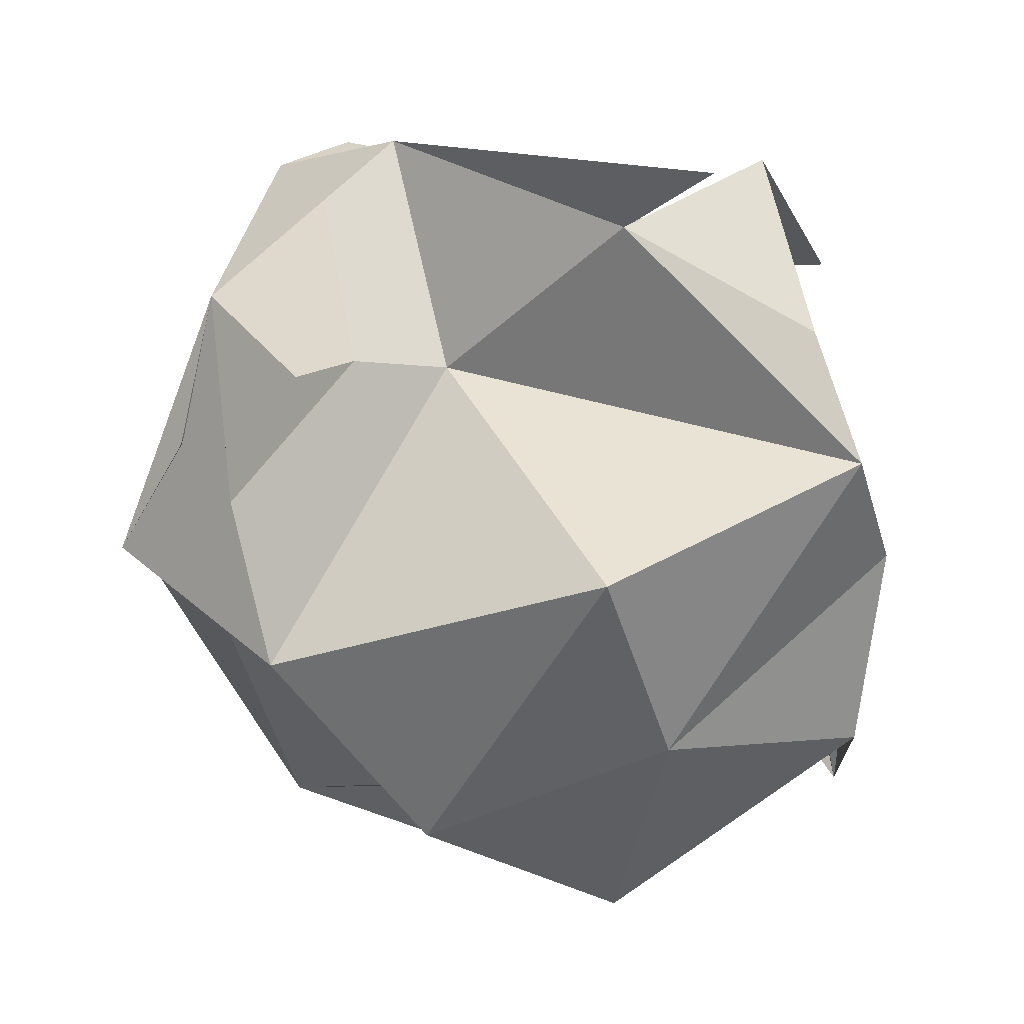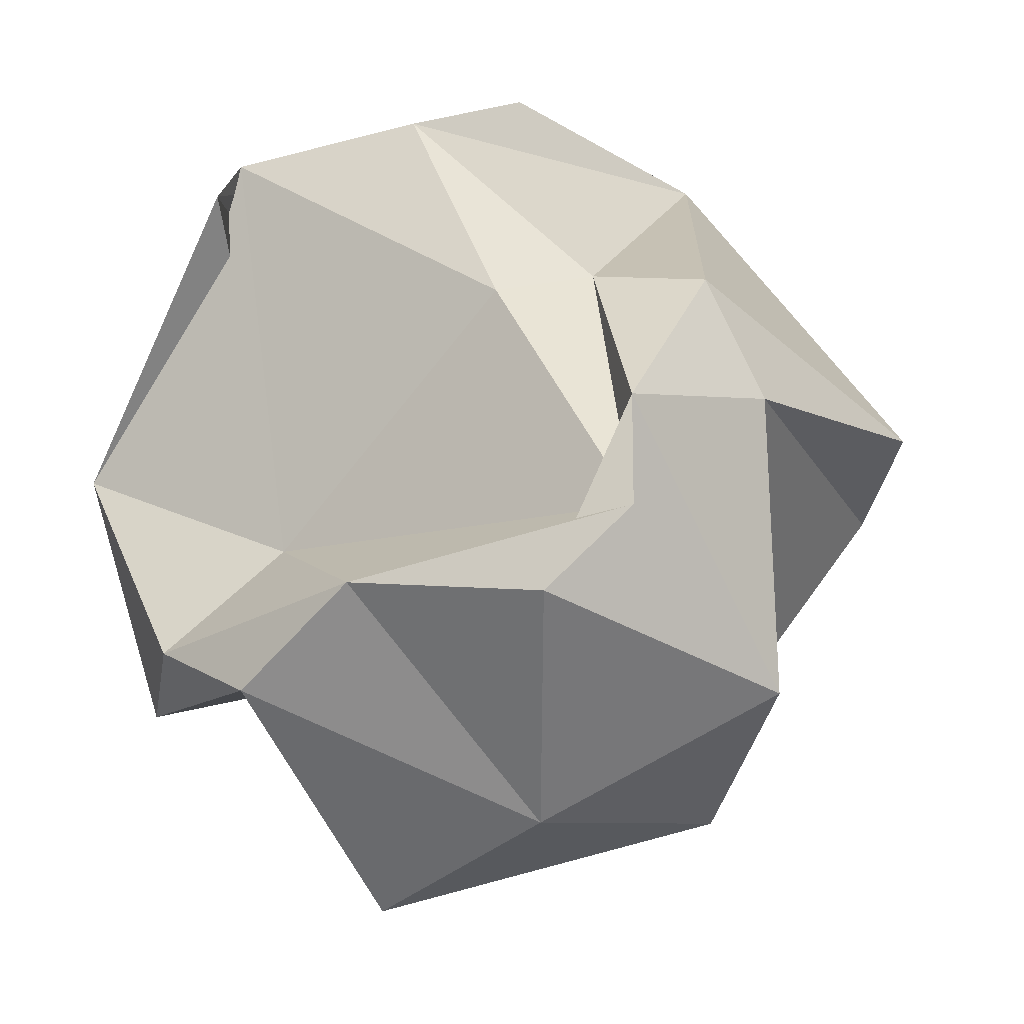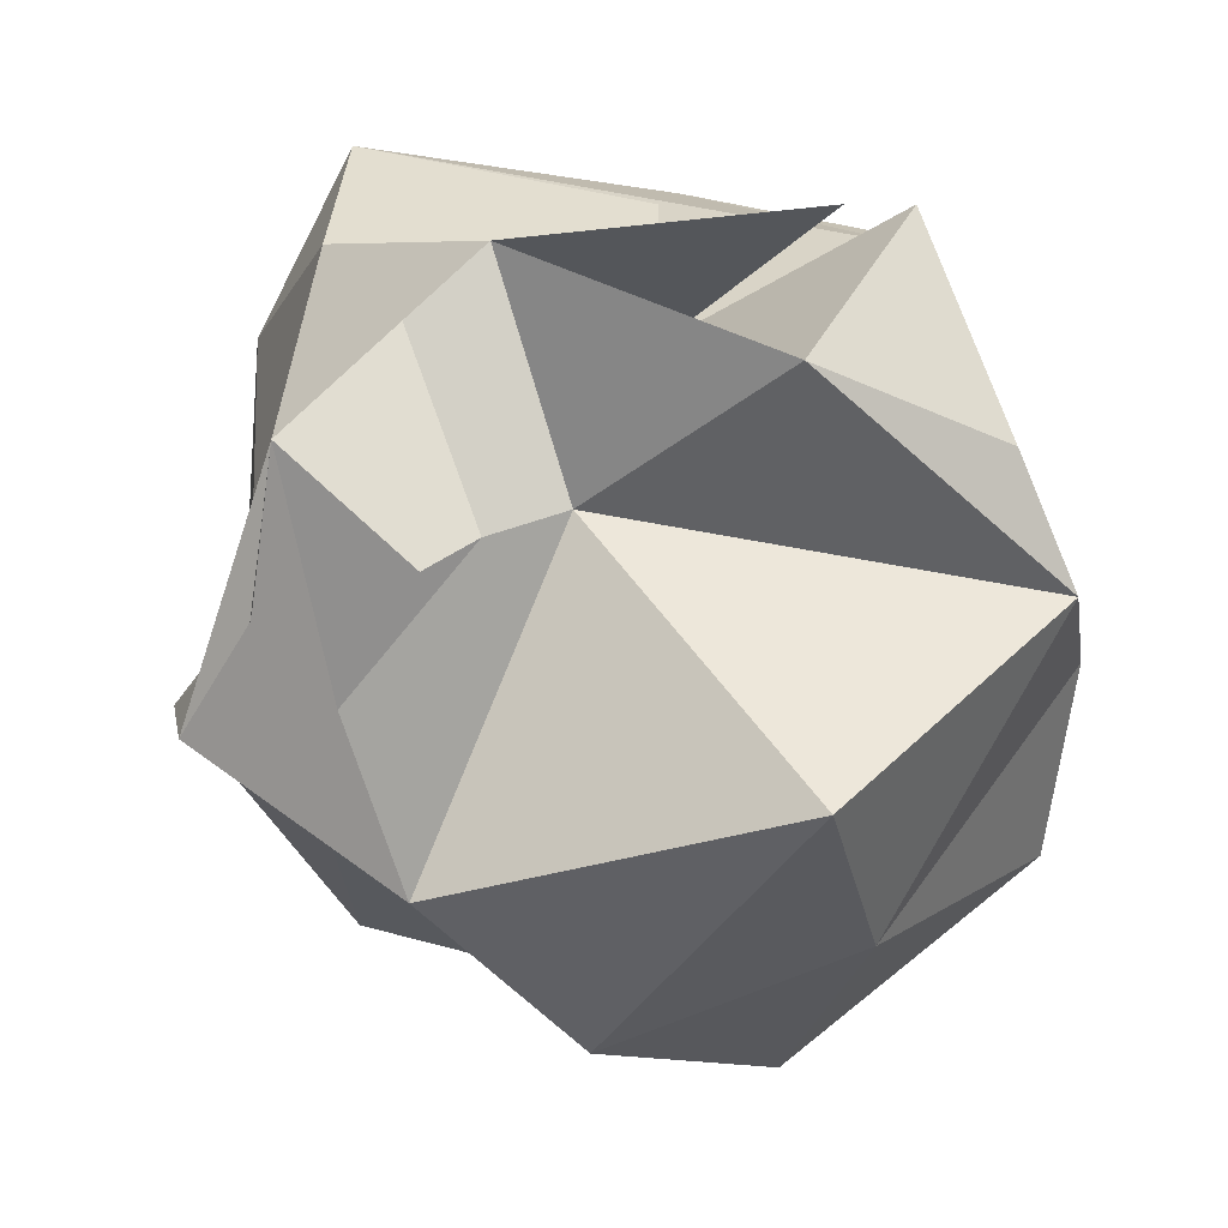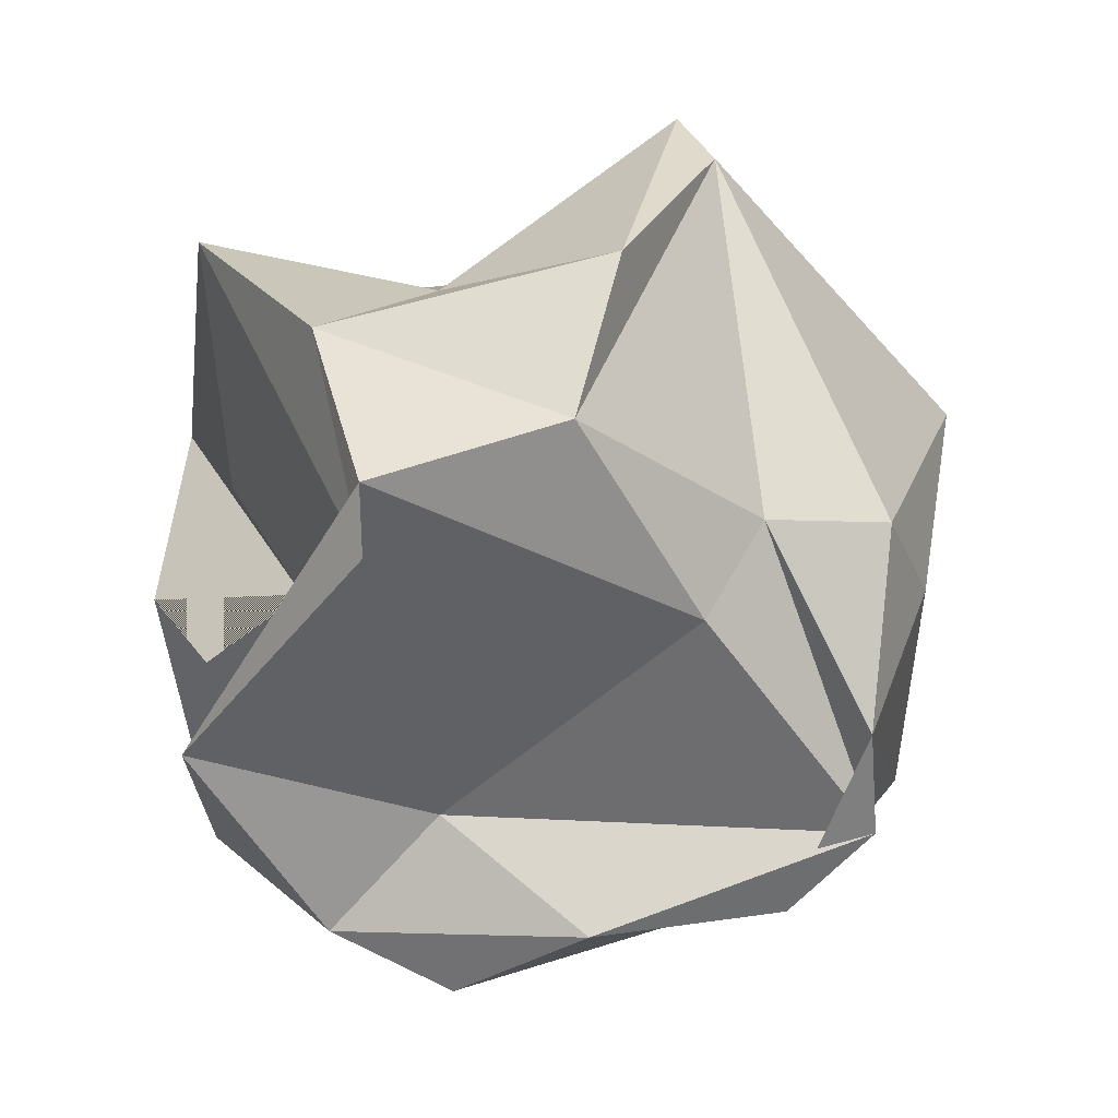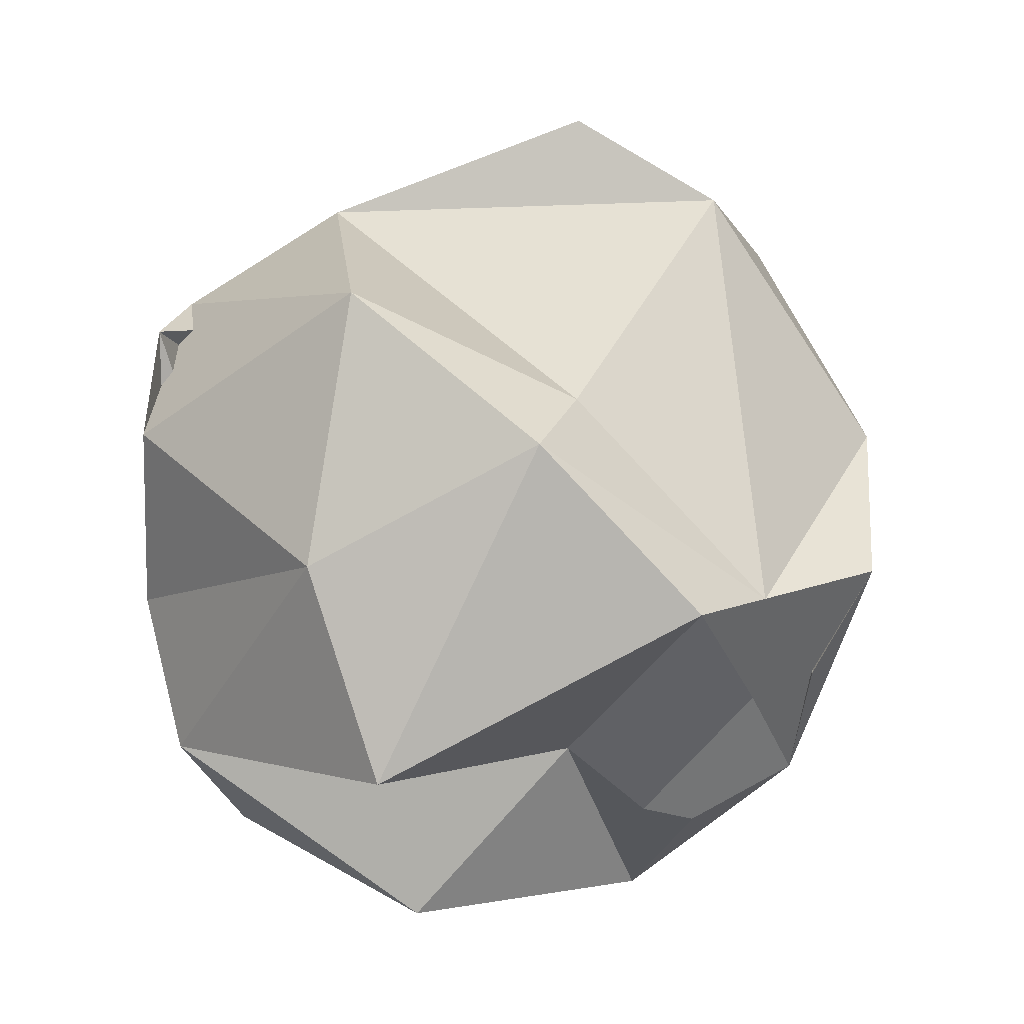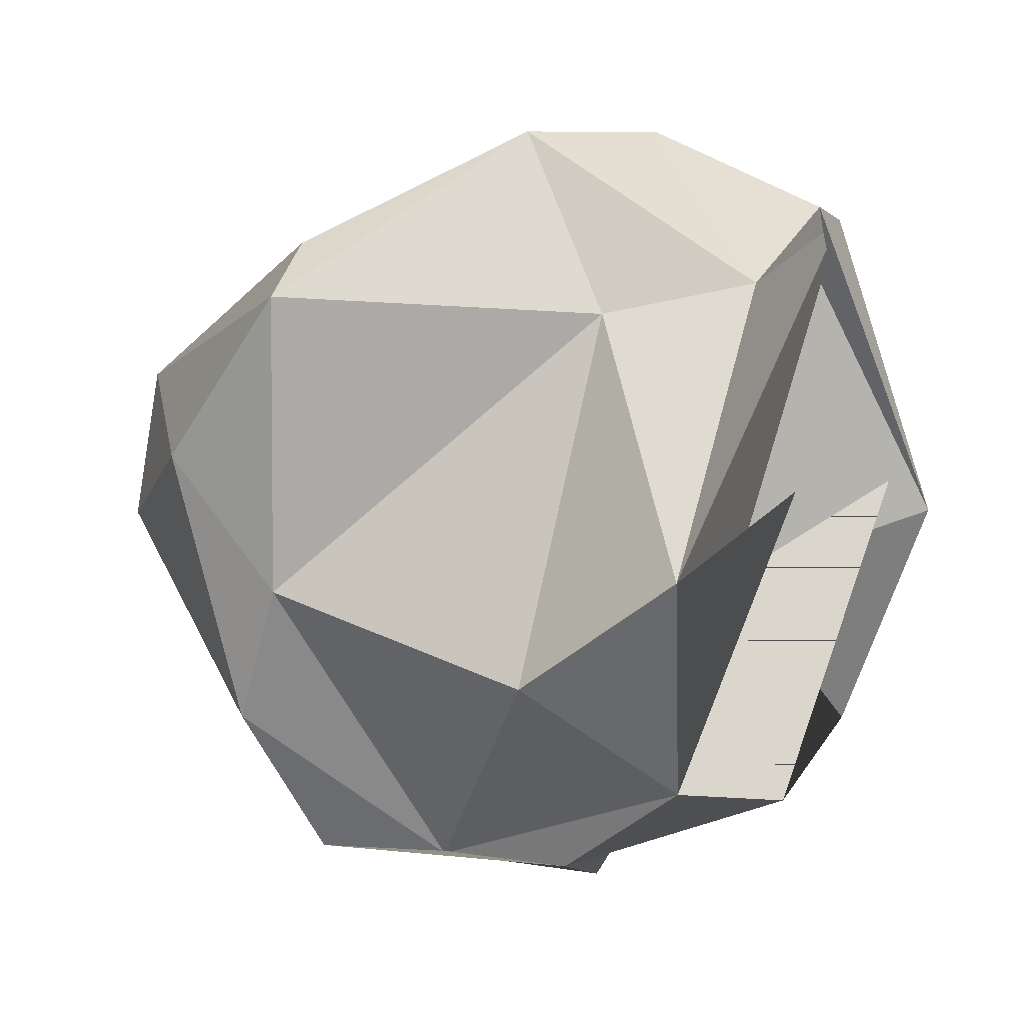
<metadata>
{"format":"obj","ext":"obj","renderer":"f3d","projection":"perspective","resolution":1024,"background":"white","views":[{"elev":19.7,"azim":6.7,"up":"+Z"},{"elev":-9.9,"azim":111.4,"up":"+Y"},{"elev":32.3,"azim":-3.8,"up":"+Z"},{"elev":41.0,"azim":83.4,"up":"+Y"},{"elev":-67.3,"azim":-175.6,"up":"+Y"},{"elev":44.0,"azim":-55.1,"up":"+Y"}]}
</metadata>
<code>
o Icosphere
v 0.07779 -0.2097 -0.007348
v 0.158 -0.09145 0.0698
v -0.03283 -0.05688 0.1426
v -0.1562 -0.09675 -0.0424
v -0.02201 -0.115 -0.1467
v 0.1839 -0.07539 -0.1301
v 0.1607 0.1268 0.04499
v -0.1249 0.04839 0.05187
v -0.122 0.08214 -0.1475
v 0.106 0.0774 -0.1809
v 0.1499 0.06995 -0.09412
v 0.05784 0.1927 -0.07017
v -0.005314 -0.08648 0.04658
v 0.1805 -0.1129 0.01717
v 0.07528 -0.1125 0.1194
v 0.1948 -0.06865 -0.04141
v 0.1022 -0.1704 -0.09739
v -0.0706 -0.177 -0.06345
v -0.1152 -0.07258 0.07245
v -0.004533 -0.1669 -0.1463
v -0.1016 -0.141 -0.05221
v 0.07528 -0.1125 -0.2042
v 0.1388 -0.0434 0.01775
v 0.1759 -0.03881 -0.1685
v 0.03402 -0.001531 0.07073
v 0.1309 -0.002009 0.1265
v -0.1261 -0.09712 0.009046
v -0.09485 -0.007305 0.1194
v -0.09485 -0.007305 -0.2042
v -0.1648 -0.01751 -0.07983
v 0.1667 0.0122 -0.1651
v 0.09023 0.02233 -0.2038
v 0.1391 0.1479 0.04402
v -0.08469 0.1136 0.1059
v -0.1382 0.04584 -0.07694
v -0.0325 0.02264 -0.2409
v 0.106 0.0844 -0.1258
v 0.0552 0.1628 0.0576
v 0.1279 0.1628 -0.0424
v 0.0132 0.1471 0.0023
v -0.08097 0.1659 -0.114
v -0.04391 0.1676 -0.1254
v -0.06236 -0.1449 0.0576
v -0.07351 -0.02377 0.1208
v -0.0939 -0.1407 -0.002213
v -0.04004 -0.1275 0.06037
v 0.1077 0.02917 0.1128
v 0.03779 0.06761 0.09713
f 1 14 13
f 2 14 16
f 1 13 18
f 1 18 20
f 1 20 17
f 2 16 23
f 3 15 25 47
f 4 19 27
f 5 21 29
f 6 22 31
f 2 23 26
f 3 47 25 28
f 4 27 30
f 5 29 32
f 6 31 24
f 7 33 38
f 8 34 40
f 9 35 41
f 10 36 42
f 11 37 39
f 39 42 12
f 39 37 42
f 37 10 42
f 42 41 12
f 42 36 41
f 36 9 41
f 41 40 12
f 41 35 40
f 35 8 40
f 40 38 12
f 40 34 38
f 34 7 38
f 38 39 12
f 38 33 39
f 33 11 39
f 24 37 11
f 24 31 37
f 31 10 37
f 32 36 10
f 32 29 36
f 29 9 36
f 30 35 9
f 30 27 35
f 27 8 35
f 28 34 8
f 28 25 48 34
f 25 7 34 48
f 26 33 7
f 26 23 33
f 23 11 33
f 31 32 10
f 31 22 32
f 22 5 32
f 29 30 9
f 29 21 30
f 21 4 30
f 27 28 8
f 27 19 28
f 19 44 3 28
f 25 26 7
f 25 15 26
f 15 2 26
f 23 24 11
f 23 16 24
f 16 6 24
f 17 22 6
f 17 20 22
f 20 5 22
f 20 21 5
f 20 18 21
f 18 4 21
f 18 45 19 4
f 45 46 43 19
f 46 44 19 43
f 16 17 6
f 16 14 17
f 14 1 17
f 13 15 3
f 13 14 15
f 14 2 15
f 13 3 44 46
f 18 13 46 45

</code>
